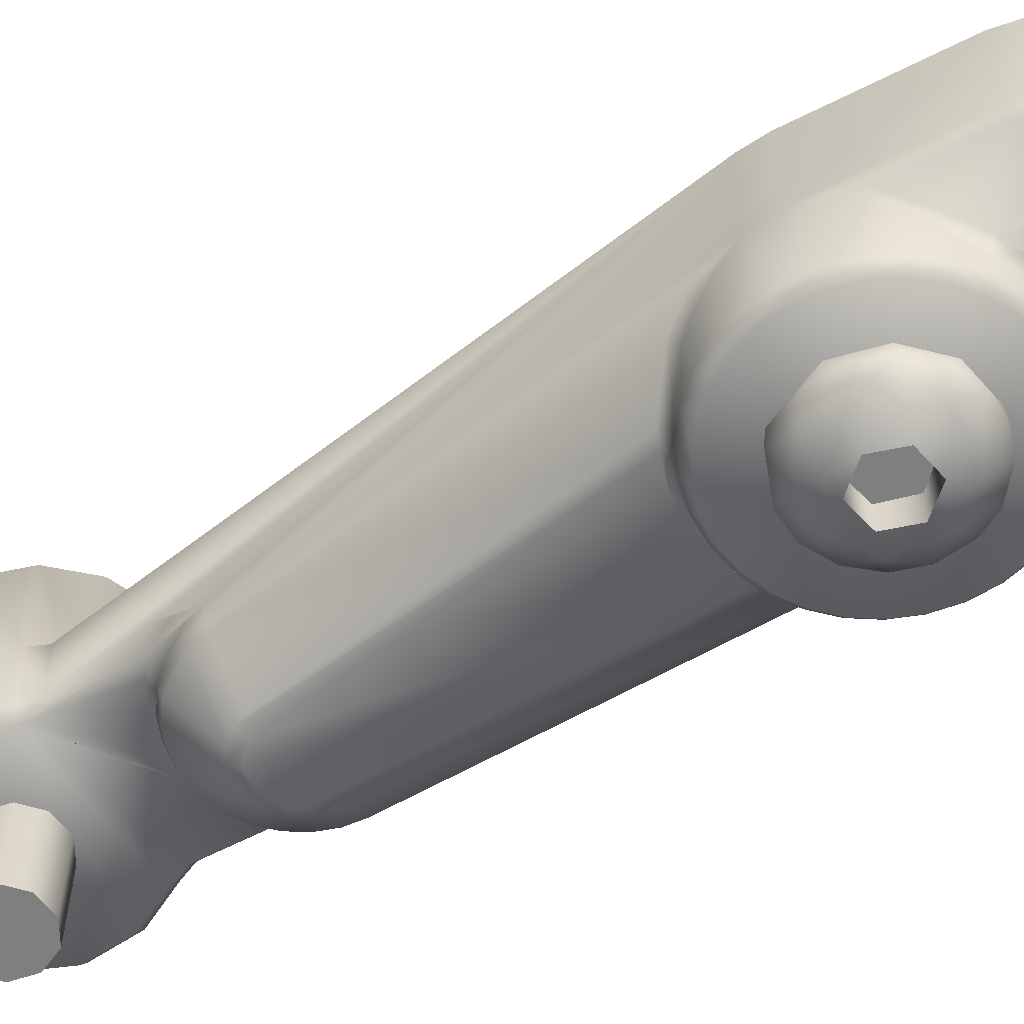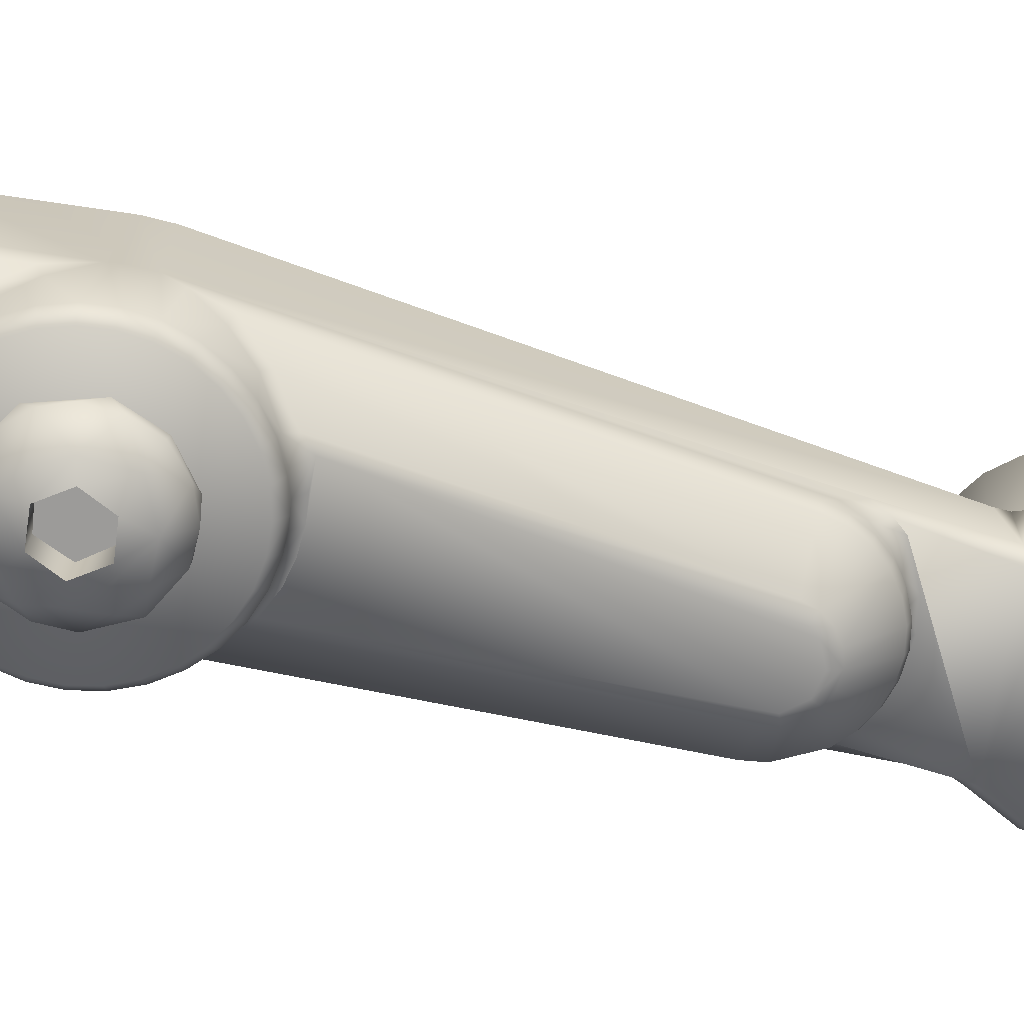
<metadata>
{"format":"obj","ext":"obj","renderer":"f3d","projection":"perspective","resolution":1024,"background":"white","views":[{"elev":-59.9,"azim":-55.2,"up":"+Z"},{"elev":-69.9,"azim":74.2,"up":"+Z"}]}
</metadata>
<code>
o Swashplate_Driver_F1G1_Mairotor_Mechanics_001_-_Verdrehsicherung_002-1
v -0.001978 -0.004598 -0.01362
v -0.001608 -0.006208 -0.0136
v -6e-06 -0.007251 -0.0136
v -0.000962 -0.006967 -0.0136
v 0.001866 -0.004677 -0.01365
v 0.00095 -0.006968 -0.0136
v 0.001596 -0.006209 -0.0136
v 0.002101 0.004864 -0.0136
v -0.001149 0.01699 -0.0136
v -0.002128 0.004568 -0.01365
v 0.000209 0.01773 -0.0136
v -0.000598 0.0176 -0.0136
v 0.001151 0.01699 -0.0136
v 0.000927 0.01734 -0.0136
v 0.001672 0.01662 -0.01342
v 0.003534 0.003463 -0.01252
v 0.003316 0.01674 -0.01178
v 0.004371 0.002221 -0.01178
v 0.003586 -0.00341 -0.0123
v 0.004241 -0.002459 -0.01178
v 0.003787 -0.005988 -0.01178
v 0.002152 -0.005777 -0.01342
v -0.003776 0.003209 -0.0123
v -0.004379 0.002213 -0.01178
v -0.003315 0.01674 -0.01178
v -0.00167 0.01662 -0.01342
v -0.002469 -0.004433 -0.01352
v -0.003218 -0.003604 -0.0127
v -0.003799 -0.005985 -0.01178
v -0.004251 -0.002457 -0.01178
v 0.003962 -0.00601 -0.01135
v 0.003962 -0.00601 -0.0071
v 0.003752 -0.006871 -0.01135
v 0.003652 -0.007118 -0.0071
v 0.003357 -0.007665 -0.01135
v 0.00304 -0.008093 -0.0071
v 0.002798 -0.008353 -0.01135
v 0.002176 -0.008852 -0.0071
v 0.002101 -0.0089 -0.01135
v 0.001132 -0.009335 -0.0071
v 0.001061 -0.009316 -0.01135
v -7e-06 -0.0095 -0.0071
v -7e-06 -0.009475 -0.01135
v -0.001146 -0.009334 -0.0071
v -0.002115 -0.008899 -0.01135
v -0.00219 -0.008851 -0.0071
v -0.001099 -0.009312 -0.01135
v -0.002812 -0.008351 -0.01135
v -0.003053 -0.008091 -0.0071
v -0.00337 -0.007663 -0.01135
v -0.003665 -0.007116 -0.0071
v -0.003764 -0.006869 -0.01135
v -0.003973 -0.006008 -0.0071
v -0.003973 -0.006008 -0.01135
v -0.004659 -0.000619 -0.01138
v -0.004666 -0.000597 -0.0071
v -0.004686 0.000422 -0.0071
v -0.003346 0.01872 -0.009657
v -0.00349 0.01676 -0.01135
v -0.004674 0.000541 -0.0114
v -0.003489 0.01676 -0.0107
v -0.001184 0.01979 -0.01135
v -0.001224 0.01975 -0.0107
v -0.003339 0.01755 -0.01135
v -0.003371 0.01744 -0.0107
v -0.001991 0.01936 -0.0107
v -0.002579 0.01885 -0.0107
v -0.002552 0.01889 -0.01135
v -0.001905 0.01944 -0.01135
v -0.000419 0.01994 -0.0107
v -0.0004 0.01998 -0.01135
v 0.000404 0.01998 -0.01135
v 0.003492 0.01675 -0.01135
v 0.003411 0.01731 -0.0107
v 0.003341 0.01754 -0.01135
v 0.003093 0.01814 -0.0107
v 0.003015 0.01828 -0.01135
v 0.002582 0.01885 -0.0107
v 0.002555 0.01889 -0.01135
v 0.001997 0.01934 -0.0107
v 0.001971 0.01938 -0.01135
v 0.001227 0.01974 -0.0107
v 0.001188 0.01979 -0.01135
v 0.000414 0.01994 -0.0107
v 0.004683 0.000346 -0.01136
v 0.004684 0.000341 -0.0071
v 0.003128 0.02177 -0.0095
v 0.003128 0.02177 -0.0071
v 0.003387 0.0182 -0.009862
v -0.004651 0.000692 -0.0147
v -0.004457 0.001505 -0.01196
v 0.003985 0.002485 -0.0147
v 0.003403 0.003237 -0.0147
v 0.002429 -0.004021 -0.01385
v 0.002049 -0.004228 -0.01411
v 0.002276 -0.00411 -0.0147
v 0.002798 -0.003773 -0.01347
v 0.003056 -0.003567 -0.0147
v 0.003553 -0.003072 -0.01273
v 0.003712 -0.002878 -0.0147
v 0.004134 -0.002229 -0.0122
v 0.004215 -0.002071 -0.0147
v 0.004545 -0.001179 -0.0147
v 0.004657 -0.000599 -0.0071
v 0.004657 -0.000606 -0.01135
v 0.004592 0.001021 -0.01161
v 0.00469 -0.000239 -0.0147
v 0.004642 0.00071 -0.0147
v 0.004404 0.001631 -0.0147
v 0.004139 0.002164 -0.01227
v 0.002682 0.003857 -0.0147
v 0.002547 0.003947 -0.01394
v 0.003499 0.003111 -0.01295
v 0.001862 0.004314 -0.0142
v 0.001851 0.004319 -0.0147
v 0.001137 0.00456 -0.0142
v 0.000943 0.004604 -0.0147
v 0.00038 0.004684 -0.0142
v -3e-06 0.0047 -0.0147
v -0.001856 0.00432 -0.0147
v -0.001868 0.004315 -0.0142
v -0.000949 0.004604 -0.0147
v -0.001142 0.00456 -0.0142
v -0.000386 0.004685 -0.0142
v -0.002617 0.003907 -0.01389
v -0.00341 0.003239 -0.0147
v -0.003009 0.003614 -0.01347
v -0.002688 0.003859 -0.0147
v -0.003724 0.002873 -0.01273
v -0.003992 0.002487 -0.0147
v -0.00414 0.002192 -0.01232
v -0.004411 0.001634 -0.0147
v -0.004698 -0.000236 -0.0147
v -0.004361 -0.001631 -0.0118
v -0.004554 -0.001177 -0.0147
v -0.004224 -0.002068 -0.0147
v -0.002286 -0.004109 -0.0147
v -0.00212 -0.004197 -0.01408
v -0.00244 -0.004019 -0.01385
v -0.003067 -0.003565 -0.0147
v -0.003271 -0.003379 -0.01301
v -0.003722 -0.002876 -0.0147
v -0.003798 -0.002741 -0.01251
v -0.004184 -0.002151 -0.01213
v 0.001402 -0.004485 -0.0147
v 0.001422 -0.004464 -0.0142
v 0.00047 -0.004676 -0.0147
v 0.000667 -0.004641 -0.0142
v -6e-06 -0.0047 -0.0142
v -0.000481 -0.004676 -0.0147
v -0.000831 -0.004626 -0.0142
v -0.00137 -0.004493 -0.0147
v -0.001631 -0.004409 -0.0142
v 0.001591 0.02047 -0.007096
v -0.003164 0.02235 -0.0071
v -0.003171 0.01749 -0.01178
v -0.001539 0.01716 -0.01342
v -0.001238 0.01763 -0.01342
v -0.001809 0.01929 -0.01178
v -0.000801 0.01797 -0.01342
v -0.002398 0.0188 -0.01178
v -0.000276 0.01815 -0.01342
v -0.001125 0.01963 -0.01178
v -0.00038 0.0198 -0.01178
v 0.000384 0.0198 -0.01178
v 0.000279 0.01815 -0.01342
v 0.000804 0.01797 -0.01342
v 0.001128 0.01963 -0.01178
v 0.001813 0.01929 -0.01178
v 0.002402 0.0188 -0.01178
v 0.00124 0.01763 -0.01342
v 0.002863 0.01819 -0.01178
v 0.001541 0.01716 -0.01342
v 0.003174 0.01749 -0.01178
v 0.003587 -0.006811 -0.01178
v 0.001984 -0.00638 -0.01342
v 0.00321 -0.00757 -0.01178
v 0.001651 -0.00691 -0.01342
v 0.002675 -0.008227 -0.01178
v 0.001181 -0.007323 -0.01342
v 0.002009 -0.008751 -0.01178
v 0.000613 -0.007586 -0.01342
v 0.001014 -0.009149 -0.01178
v -7e-06 -0.009301 -0.01178
v -6e-06 -0.007676 -0.01342
v -0.000626 -0.007585 -0.01342
v -0.001051 -0.009144 -0.01178
v -0.001194 -0.007323 -0.01342
v -0.003599 -0.006809 -0.01178
v -0.001996 -0.006379 -0.01342
v -0.003223 -0.007568 -0.01178
v -0.001663 -0.006909 -0.01342
v -0.002688 -0.008226 -0.01178
v -0.002022 -0.008749 -0.01178
v -0.002905 0.01905 -0.01015
v 0.00335 0.02287 -0.007005
v 0.0036 0.02327 -0.0029
v 0.001359 0.02147 -0.0029
v 0.002653 0.02225 -0.0029
v 0.002425 0.02202 -0.006568
v -0.000457 0.02127 -0.0029
v -0.002234 0.02193 -0.006465
v -0.002189 0.02186 -0.0029
v -0.003479 0.02306 -0.007
v -0.003515 0.02312 -0.0029
v -0.004139 0.02457 -0.0095
v -0.004139 0.02462 -0.0029
v -0.004101 0.0266 -0.0095
v -0.004091 0.02664 -0.0029
v -0.003251 0.02823 -0.0095
v -0.003235 0.02825 -0.0029
v -0.001791 0.02935 -0.0095
v -0.00178 0.02936 -0.0029
v 5e-06 0.02975 -0.0095
v 5e-06 0.02975 -0.0029
v 0.001801 0.02935 -0.0095
v 0.001789 0.02936 -0.0029
v 0.00326 0.02823 -0.0095
v 0.003244 0.02825 -0.0029
v 0.004109 0.0266 -0.0095
v 0.004099 0.02664 -0.0029
v 0.004112 0.02469 -0.0095
v 0.004121 0.02474 -0.0029
v -0.0034 0.02292 -0.0095
v -0.003141 0.02223 -0.0095
v 0.003386 0.01766 -0.01035
v 0.003146 0.02222 -0.0095
v 0.003382 0.02294 -0.0095
v 0.004605 -0.000982 -0.01145
v -0.004609 -0.000983 -0.01144
v 0.002296 -0.004508 -0.01344
v 0.001449 -0.004839 -0.01365
v 0.00072 -0.005006 -0.01365
v -6e-06 -0.00507 -0.01365
v -0.000896 -0.004991 -0.01365
v -0.00176 -0.004757 -0.01365
v 0.002504 0.004424 -0.01347
v -0.001232 0.00492 -0.01365
v -0.000416 0.005054 -0.01365
v 0.000411 0.005054 -0.01365
v 0.001226 0.004919 -0.01365
v -0.002547 0.004376 -0.01344
v 0.003036 0.02307 -0.01005
v 0.00278 0.02228 -0.01005
v -0.001635 0.02902 -0.01005
v -0.003768 0.02458 -0.01005
v -0.003744 0.02651 -0.01005
v -0.002968 0.02799 -0.01005
v 0.001644 0.02902 -0.01005
v 0.002976 0.02799 -0.01005
v 0.003751 0.0265 -0.01005
v 0.003748 0.02475 -0.01005
v 5e-06 0.02938 -0.01005
v 0.00313 0.01884 -0.01009
v 0.002818 0.01928 -0.01012
v -0.002775 0.02228 -0.01005
v -0.003046 0.02304 -0.01005
v 0.002343 0.01958 -0.01015
v -0.00234 0.01958 -0.01015
v -0.001623 0.02001 -0.01015
v -0.00056 0.02029 -0.01015
v 0.000417 0.02028 -0.01015
v 0.001431 0.02006 -0.01015
v -0.0034 0.01793 -0.01008
v 0.003134 0.02225 -0.007089
v 0.001634 0.02902 -0.002346
v 0.002961 0.02801 -0.002346
v 0.003742 0.02654 -0.002346
v 0.003755 0.0248 -0.002346
v 0.003293 0.02348 -0.002346
v 0.002422 0.02253 -0.002346
v 0.001241 0.02182 -0.002346
v -0.000417 0.02164 -0.002346
v -0.001998 0.02218 -0.002346
v -0.003208 0.02332 -0.002346
v -0.003768 0.02462 -0.002346
v -0.003734 0.02654 -0.002346
v -0.002953 0.02801 -0.002346
v -0.001624 0.02902 -0.002346
v 5e-06 0.02938 -0.002346
v 0.003419 -0.002651 -0.01525
v 0.003882 -0.001908 -0.01525
v -0.002106 -0.003785 -0.01525
v -0.001302 -0.004131 -0.01525
v -0.004064 0.001505 -0.01525
v -0.004284 0.000657 -0.01525
v -3e-06 0.00433 -0.01525
v 0.000869 0.004241 -0.01525
v 0.001704 0.003978 -0.01525
v 0.00247 0.003553 -0.01525
v 0.003135 0.002982 -0.01525
v 0.003671 0.002289 -0.01525
v 0.004056 0.001503 -0.01525
v 0.004276 0.000654 -0.01525
v 0.00432 -0.00022 -0.01525
v 0.001291 -0.004131 -0.01525
v 0.000433 -0.004307 -0.01525
v -0.003892 -0.001905 -0.01525
v -0.004196 -0.001084 -0.01525
v -0.002476 0.003554 -0.01525
v -0.00171 0.003979 -0.01525
v -0.000874 0.004241 -0.01525
v -0.003141 0.002984 -0.01525
v -0.004328 -0.000218 -0.01525
v -0.003429 -0.002649 -0.01525
v -0.000443 -0.004307 -0.01525
v 0.002096 -0.003786 -0.01525
v 0.004187 -0.001086 -0.01525
v -0.003678 0.002291 -0.01525
v -0.002825 -0.003284 -0.01525
v 0.002815 -0.003286 -0.01525
v 0.001924 -0.002299 -0.0101
v 0.002594 -0.001501 -0.0101
v 0.00295 -0.000522 -0.0101
v 0.00295 0.00052 -0.0101
v 0.002594 0.001499 -0.0101
v -5e-06 -0.0035 -0.0101
v 0.001131 -0.003311 -0.0101
v 0.002145 -0.002762 -0.0101
v 0.002925 -0.001915 -0.0101
v 0.003388 -0.00086 -0.0101
v 0.003484 0.000288 -0.0101
v 0.003201 0.001405 -0.0101
v -0.000655 0.02011 -0.007076
v -0.002283 0.02117 -0.007087
v -0.000564 0.02086 -0.006679
v -0.000515 0.02126 -0.005923
v 0.00103 0.02135 -0.006056
v -0.002269 0.02171 -0.006904
v 0.001114 0.02101 -0.006726
v -0.00113 0.000139 -0.01685
v -0.001098 0.001052 -0.0167
v -0.000425 0.001064 -0.01684
v 0.000686 0.000905 -0.01685
v 0.001124 -0.000146 -0.01685
v 0.000438 -0.001044 -0.01685
v -0.000694 -0.000905 -0.01685
v -0.000875 -0.001956 -0.01637
v -0.00037 -0.002744 -0.01584
v -0.001552 -0.002283 -0.0158
v -0.002317 -0.00152 -0.01581
v -0.002234 -0.00079 -0.01619
v -0.002728 -0.000437 -0.0158
v -0.00269 0.00068 -0.01581
v -0.001892 0.001238 -0.01627
v -0.001914 0.002052 -0.0158
v -0.000514 0.002709 -0.01582
v 0.000535 0.002708 -0.01583
v 0.001537 0.002285 -0.01582
v 0.001668 0.001205 -0.01643
v 0.002335 0.001481 -0.0158
v 0.002678 0.000501 -0.01589
v 0.002688 -0.00063 -0.01583
v 0.002324 -0.001467 -0.01587
v 0.001472 -0.002316 -0.01585
v 0.000641 -0.00268 -0.01581
v 0.000265 -0.001923 -0.01649
v 0.000327 0.00189 -0.01652
v -0.001057 0.00195 -0.01631
v -0.001933 2e-05 -0.01651
v -0.001372 -0.001296 -0.01651
v 0.001176 -0.001323 -0.01657
v 0.00172 -0.000347 -0.01659
v 0.001112 0.00256 -0.0153
v -0.000468 0.002737 -0.0153
v 0.00046 -0.002736 -0.0153
v 0.00229 0.001554 -0.0153
v -0.002098 0.00189 -0.0153
v -0.002802 -5.1e-05 -0.0153
v 0.002091 -0.001889 -0.0153
v 0.002794 5.1e-05 -0.0153
v -0.002298 -0.001554 -0.0153
v -0.00112 -0.00256 -0.0153
v 0.000395 -0.001083 -0.0156
v -0.000743 -0.000887 -0.0156
v -0.001142 0.000196 -0.0156
v -0.000403 0.001084 -0.0156
v 0.000735 0.000888 -0.0156
v 0.001134 -0.000196 -0.0156
v 0.001523 0.02545 -0.0135
v 0.001523 0.02545 0.00107
v 0.001202 0.02457 -0.0135
v 0.001202 0.02457 0.00107
v 0.000422 0.02404 -0.0135
v 0.000422 0.02404 0.00107
v -0.000519 0.02407 -0.0135
v -0.000519 0.02407 0.00107
v -0.001262 0.02465 -0.0135
v -0.001262 0.02465 0.00107
v -0.001523 0.02556 -0.0135
v -0.001523 0.02556 0.00107
v -0.000422 0.02697 -0.0135
v -0.000422 0.02697 0.00107
v 0.000519 0.02694 -0.0135
v 0.000519 0.02694 0.00107
v 0.001262 0.02636 -0.0135
v 0.001262 0.02636 0.00107
v -0.001119 0.02647 -0.0135
v -0.001119 0.02647 0.00107
v -0.003973 -0.006008 -0.0071
v -0.004666 -0.000597 -0.0071
v -0.001142 0.000196 -0.0156
v -0.000403 0.001084 -0.0156
v 0.000686 0.000905 -0.01685
v 0.001124 -0.000146 -0.01685
v -0.000468 0.002737 -0.0153
v -0.002098 0.00189 -0.0153
v 0.002176 -0.008852 -0.0071
v 0.001132 -0.009335 -0.0071
v 0.003128 0.02177 -0.0071
v 0.001112 0.00256 -0.0153
v 0.003962 -0.00601 -0.0071
v 0.003652 -0.007118 -0.0071
v -0.001146 -0.009334 -0.0071
v -0.00219 -0.008851 -0.0071
v 0.004657 -0.000599 -0.0071
v 0.000735 0.000888 -0.0156
v -0.003053 -0.008091 -0.0071
v -0.003665 -0.007116 -0.0071
v 0.000438 -0.001044 -0.01685
v -0.000694 -0.000905 -0.01685
v -0.00112 -0.00256 -0.0153
v 0.00046 -0.002736 -0.0153
v -0.002298 -0.001554 -0.0153
v 0.001134 -0.000196 -0.0156
v 0.002091 -0.001889 -0.0153
v 0.002794 5.1e-05 -0.0153
v -0.000425 0.001064 -0.01684
v 0.00304 -0.008093 -0.0071
v -0.004686 0.000422 -0.0071
v 0.00229 0.001554 -0.0153
v -7e-06 -0.0095 -0.0071
v 0.004684 0.000341 -0.0071
v 0.000395 -0.001083 -0.0156
v -0.000743 -0.000887 -0.0156
v -0.00113 0.000139 -0.01685
v -0.002802 -5.1e-05 -0.0153
v 0.001523 0.02545 -0.0135
v 0.001202 0.02457 -0.0135
v 0.001202 0.02457 0.00107
v 0.001523 0.02545 0.00107
v 0.000422 0.02404 -0.0135
v 0.000422 0.02404 0.00107
v -0.000519 0.02407 -0.0135
v -0.000519 0.02407 0.00107
v -0.001262 0.02465 -0.0135
v -0.001262 0.02465 0.00107
v -0.001523 0.02556 -0.0135
v -0.001523 0.02556 0.00107
v -0.001119 0.02647 -0.0135
v -0.000422 0.02697 -0.0135
v -0.001119 0.02647 0.00107
v 0.000519 0.02694 -0.0135
v 0.000519 0.02694 0.00107
v -0.000422 0.02697 0.00107
v 0.001262 0.02636 -0.0135
v 0.001262 0.02636 0.00107
g Swashplate_Driver_F1G1_Mairotor_Mechanics_001_-_Verdrehsicherung_002-1_Black_Plastic
f 72 83 168 165
f 79 77 172 170
f 328 198 201 327
f 300 303 126 128
f 251 220 222 252
f 400 54 52 419
f 413 35 33 412
f 43 42 44 47
f 113 112 237 16
f 50 418 419
f 332 331 360 345
f 108 294 293 109
f 290 289 115 111
f 66 63 62 69
f 204 224 225 155
f 145 96 95 146
f 79 81 80 78
f 62 63 70 71
f 71 70 84 72
f 231 19 20 21 22
f 188 194 193 192
f 330 328 327 326
f 82 80 81 83
f 83 72 84 82
f 102 282 308 103
f 60 91 132 90
f 163 164 162 160
f 229 20 101
f 105 229 103 107
f 231 5 95 94
f 203 201 273 274
f 336 434 425 405
f 278 279 213 211
f 109 92 113 110
f 110 106 108 109
f 242 23 24 25 26
f 114 112 111 115
f 257 224 206 246
f 198 199 271 272
f 116 117 118
f 118 117 119
f 8 241 240 239 238 10 9 12 11 14 13
f 242 10 121 125
f 215 217 216 214
f 121 10 238 123
f 76 254 226 74
f 129 126 130
f 129 130 131
f 91 131 130 132
f 116 114 115 117
f 170 171 167 169
f 153 138 137 152
f 230 55 133 135 134
f 136 144 134 135
f 75 174 172 77
f 141 143 142 140
f 148 149 150 147
f 150 149 151
f 150 151 152
f 152 151 153
f 122 302 301 120
f 250 218 220 251
f 119 287 302 122
f 160 158 161 159
f 207 206 224 204 205
f 156 157 26 25
f 141 140 137 138 139
f 177 178 176 175
f 178 177 179
f 429 37 35 413
f 182 180 181 183
f 170 172 173 171
f 299 135 133 304
f 183 184 185 182
f 186 185 184 187
f 194 188 186 187
f 191 189 190 192
f 192 193 191
f 179 181 180 178
f 399 455 451 450
f 250 249 216 218
f 301 300 128 120
f 292 291 93 92
f 305 310 140 142
f 245 212 214 253
f 222 228 243 252
f 23 242 125 127 129
f 236 1 138 153
f 50 52 189 191
f 60 24 91
f 98 100 99 97
f 77 79 78 76
f 143 144 136 142
f 324 326 329 325
f 198 328 200 199
f 221 220 218 219
f 207 209 208 206
f 210 248 247 208
f 248 210 212 245
f 279 280 215 213
f 216 249 253 214
f 267 219 217 266
f 221 219 267 268
f 268 269 223 221
f 202 327 201 203
f 41 43 184 183
f 277 278 211 209
f 196 265 227 228
f 410 87 227 265
f 55 230 54 400 401
f 64 65 67 68
f 52 54 29 189
f 33 175 21 31
f 33 35 177 175
f 156 64 68 161
f 205 204 202 203
f 183 181 39 41
f 45 48 193 194
f 97 99 19 231 94
f 5 232 146 95
f 274 275 205 203
f 154 330 326 324
f 212 210 211 213
f 235 151 149 234
f 333 403 402 436
f 230 134 30 29 54
f 234 149 148 233
f 19 99 101 20
f 269 270 197 223
f 112 113 93 111
f 103 229 101 102
f 231 22 176 7 5
f 200 196 197 199
f 160 159 163
f 28 141 139 27
f 143 30 144
f 15 173 174 17
f 160 12 9 157 158
f 132 130 309 285
f 283 137 140 310
f 240 118 124 239
f 182 185 3 6 180
f 30 143 141 28
f 420 335 363 362
f 122 120 121 123
f 239 124 123 238
f 236 153 151 235
f 15 17 18 16 237
f 73 75 74
f 418 50 48
f 116 118 240 241
f 244 243 228 227
f 123 124 119 122
f 75 73 17 174
f 223 197 196 228 222
f 283 284 152 137
f 53 51 49 415 414 432 409 38 36 34 32 104 86 88 265 154 324 325 155 57 56
f 66 69 68 67
f 8 13 173 15 237
f 59 25 24 60
f 82 84 262 263
f 10 242 26 157 9
f 371 352 351 431
f 254 89 226
f 421 420 357 338
f 48 45 46 418
f 76 74 75 77
f 273 201 198 272
f 331 421 361 342 360
f 106 110 18
f 125 121 120 128
f 85 105 107
f 27 139 138 1
f 83 81 169 168
f 159 161 68 69
f 166 11 12 160 162
f 165 164 71 72
f 47 45 194 187
f 286 90 132 285
f 367 411 406 407 369 372 422 423 426 427
f 195 58 225 256
f 117 288 287 119
f 326 327 202 329
f 337 435 434 336
f 62 163 159 69
f 146 148 147 145
f 62 71 164 163
f 187 184 43 47
f 81 79 170 169
f 217 215 280 266
f 281 100 98 311
f 145 147 297 296
f 255 78 80 258
f 126 127 125 128
f 40 41 39 408
f 257 256 225 224
f 295 294 108 107
f 93 291 290 111
f 112 114 8 237
f 298 305 142 136
f 259 260 63 66
f 76 78 255 254
f 29 30 28 27 190 189
f 261 70 63 260
f 109 293 292 92
f 156 161 158 157
f 58 264 61
f 330 196 200 328
f 341 361 338 340
f 436 402 435 337
f 264 58 195
f 195 67 65 61 264
f 166 165 168 167
f 209 211 210 208
f 277 209 207 276
f 298 136 135 299
f 213 215 214 212
f 126 129 127
f 208 247 246 206
f 59 64 156 25
f 417 379 374 375 376 377
f 308 295 107 103
f 166 167 171 14 11
f 48 50 191 193
f 270 271 199 197
f 261 262 84 70
f 145 296 307 96
f 192 190 2 4 188
f 284 306 150 152
f 309 130 126 303
f 284 283 310 305 298 299 304 286 285 309 303 300 301 302 287 288 289 290 291 292 293 294 295 308 282 281 311 307 296 297 306
f 289 288 117 115
f 150 306 297 147
f 188 4 3 185 186
f 314 313 312 317 318 319 320 321 322 323 316 315
f 181 179 37 39
f 268 267 266 280 279 278 277 276 275 274 273 272 271 270 269
f 412 33 31
f 41 40 42 43
f 403 333 334 378
f 100 102 101 99
f 61 65 64 59
f 47 44 46 45
f 94 95 96 98 97
f 24 23 129 131
f 229 105 416 412 31
f 146 232 233 148
f 175 176 22 21
f 134 144 30
f 24 131 91
f 89 254 244 227 87
f 332 428 331
f 339 340 338
f 341 343 342
f 342 343 344
f 344 346 345
f 345 346 359
f 359 346 347
f 349 351 350
f 350 351 352
f 339 357 356
f 356 357 355
f 349 350 358
f 349 358 348
f 347 348 358
f 347 358 359
f 345 360 344
f 344 360 342
f 341 342 361
f 355 357 362
f 355 362 354
f 354 362 363
f 354 363 353
f 353 363 352
f 85 73 74 226 89 87 410 433
f 338 357 339
f 352 363 350
f 359 358 332
f 359 332 345
f 357 420 362
f 329 155 325
f 363 335 350
f 350 335 404
f 350 404 358
f 358 404 428
f 358 428 332
f 361 421 338
f 180 6 7 176 178
f 366 373 339
f 373 340 339
f 340 373 424
f 340 424 341
f 437 343 341
f 437 341 424
f 343 437 344
f 368 344 437
f 344 368 346
f 365 347 346
f 365 346 368
f 347 365 348
f 348 365 364
f 348 364 349
f 431 351 349
f 431 349 364
f 371 353 352
f 353 371 370
f 370 354 353
f 370 355 354
f 355 370 366
f 355 366 356
f 366 339 356
f 408 39 37 429
f 405 425 378 334
f 195 259 66 67
f 171 173 13 14
f 8 114 116 241
f 419 52 50
f 286 304 133 90
f 119 124 118
f 430 60 55 401
f 282 102 100 281
f 257 246 247 248 245 253 249 250 251 252 243 244 254 255 258 263 262 261 260 259 195 256
f 168 169 167
f 80 82 263 258
f 173 172 174
f 165 166 162 164
f 37 179 177 35
f 1 236 235 234 233 232 5 7 6 3 4 2
f 27 1 2 190
f 20 229 31 21
f 311 98 96 307
f 85 107 108 106
f 113 92 93
f 16 18 110 113
f 416 105 85 433
f 329 202 204 155
f 60 90 133 55
f 106 18 17 73 85
f 430 155 225 58 61 59 60
f 438 441 440 439
f 439 440 443 442
f 442 443 445 444
f 444 445 447 446
f 446 447 449 448
f 451 455 454 453
f 383 381 457 395 393 452 391 389 387 385
f 453 454 397 456
f 456 397 441 438
f 380 382 384 386 388 390 398 392 394 396
f 223 222 220 221
f 219 218 216 217
f 275 276 207 205
f 330 154 265 196
f 449 399 450 448

</code>
